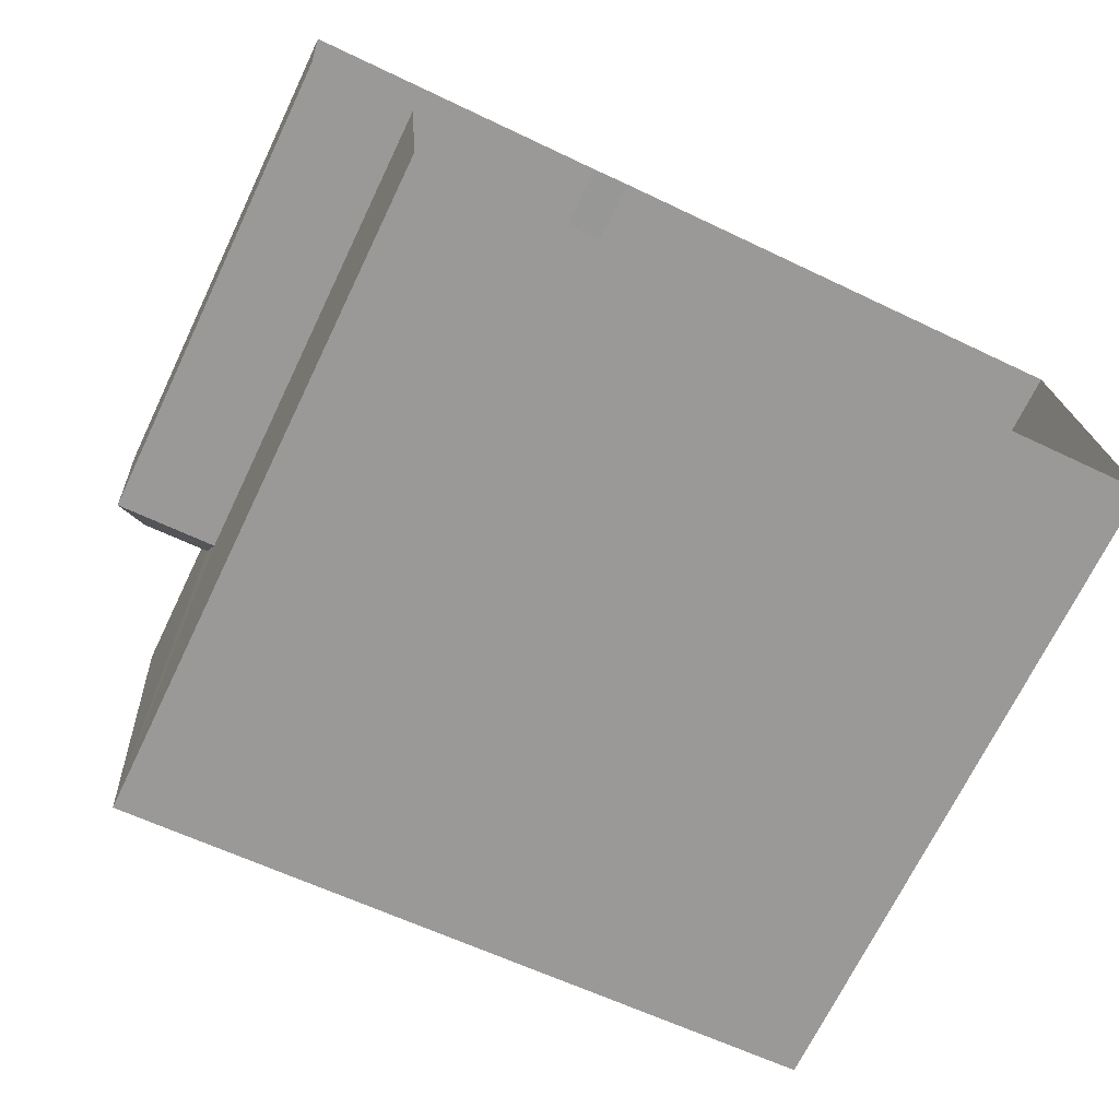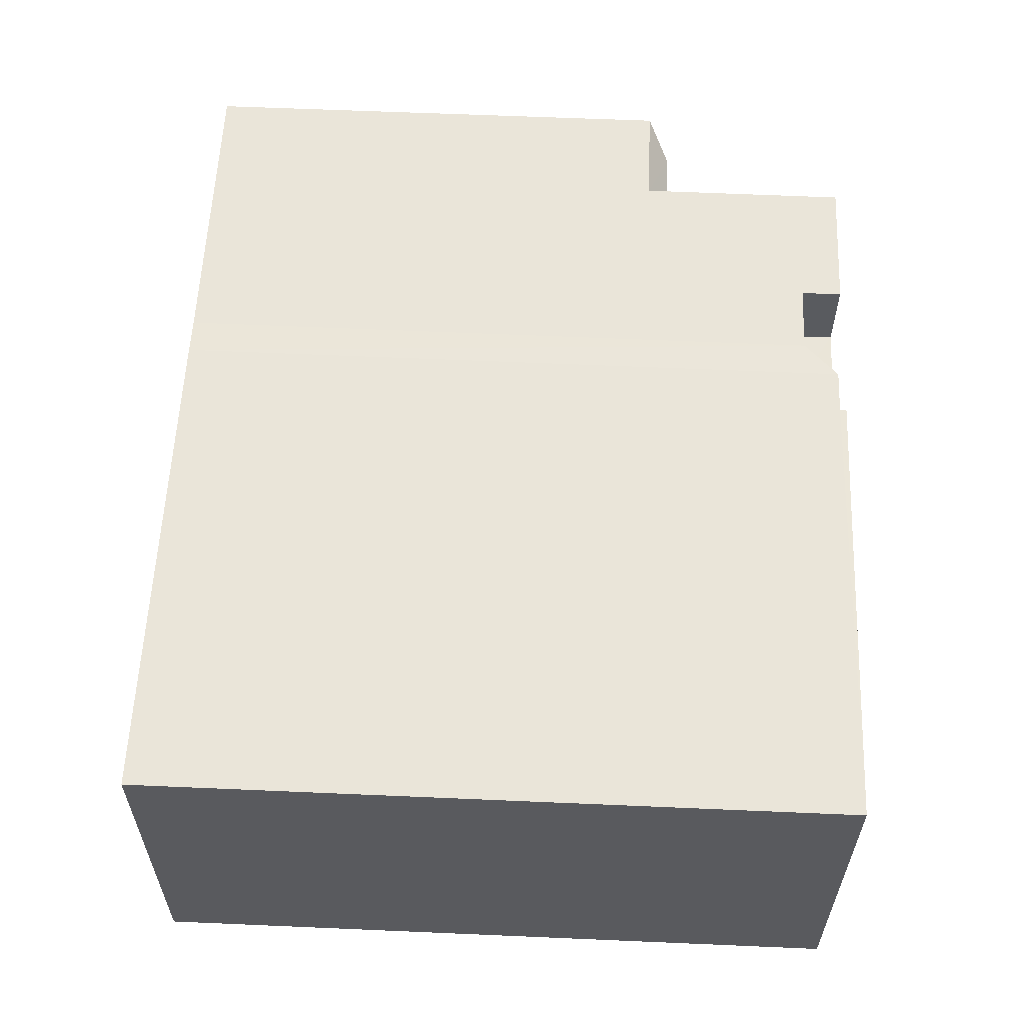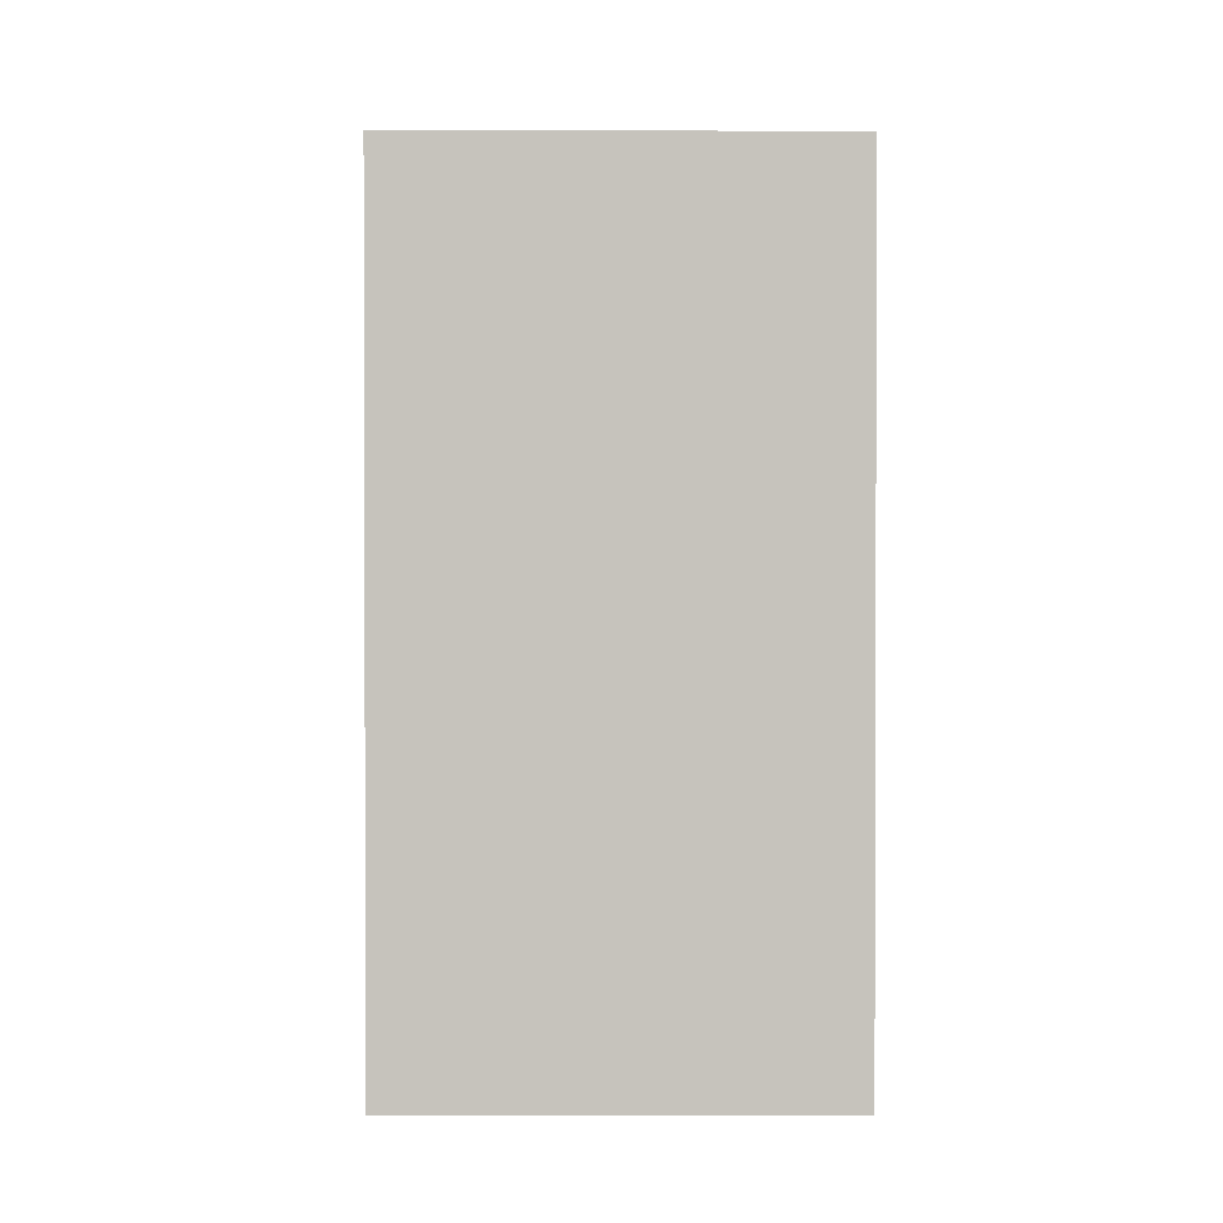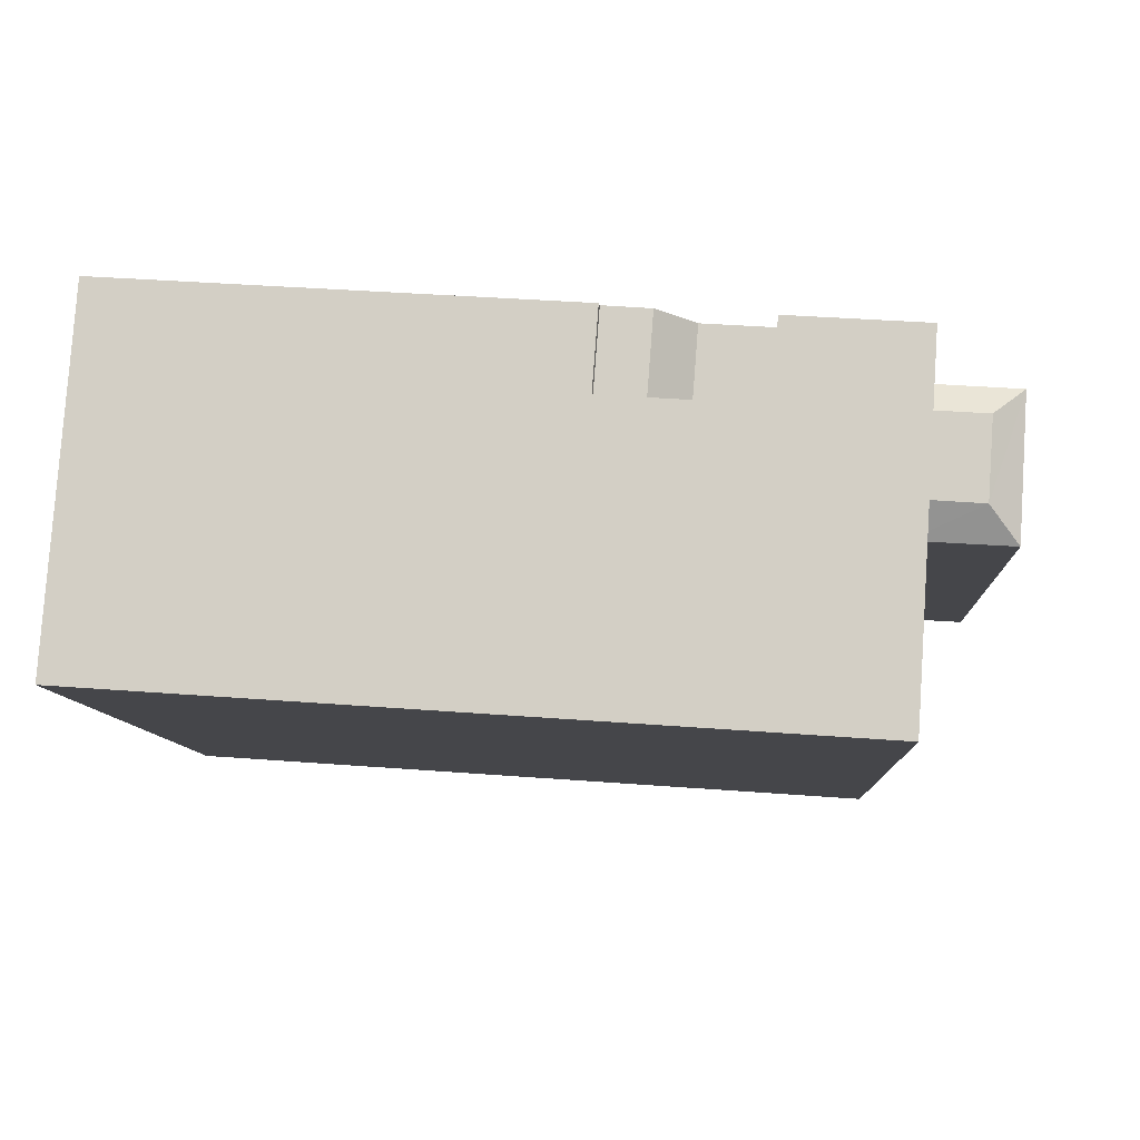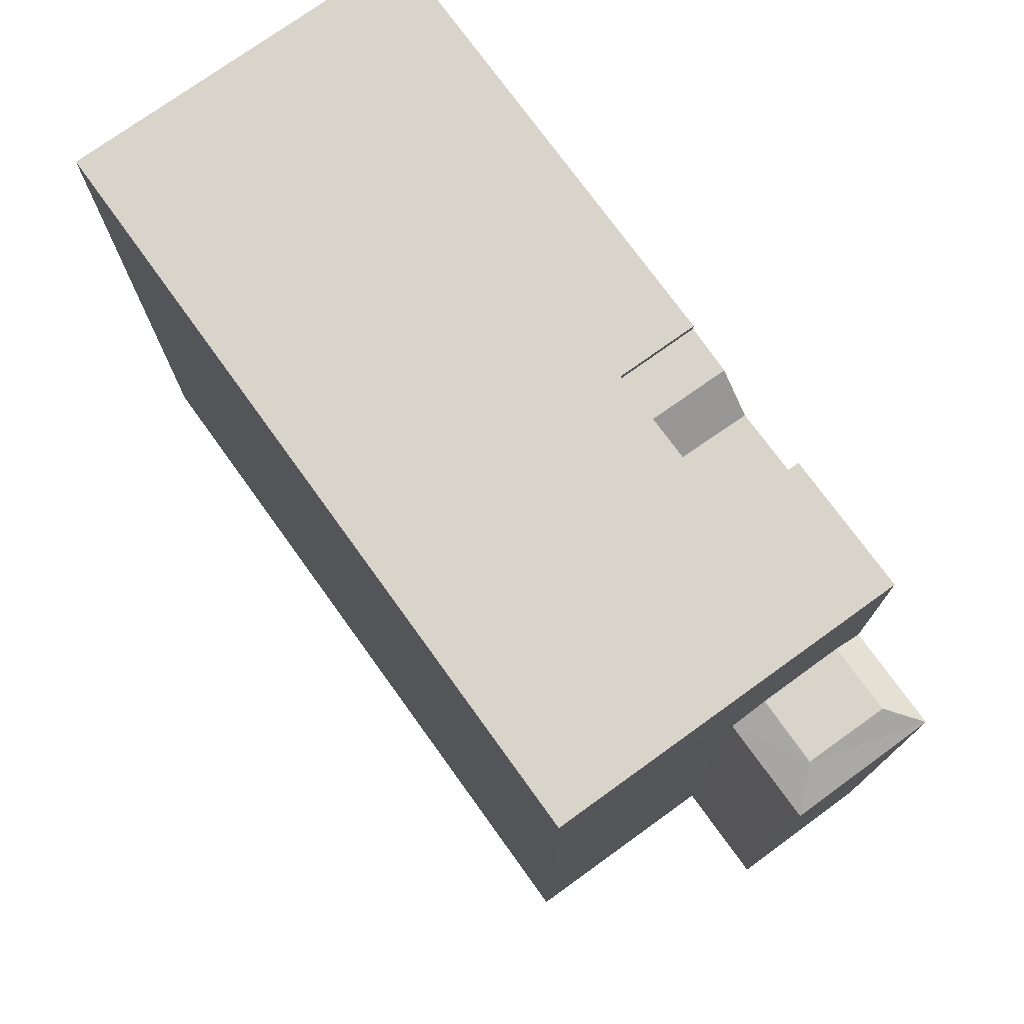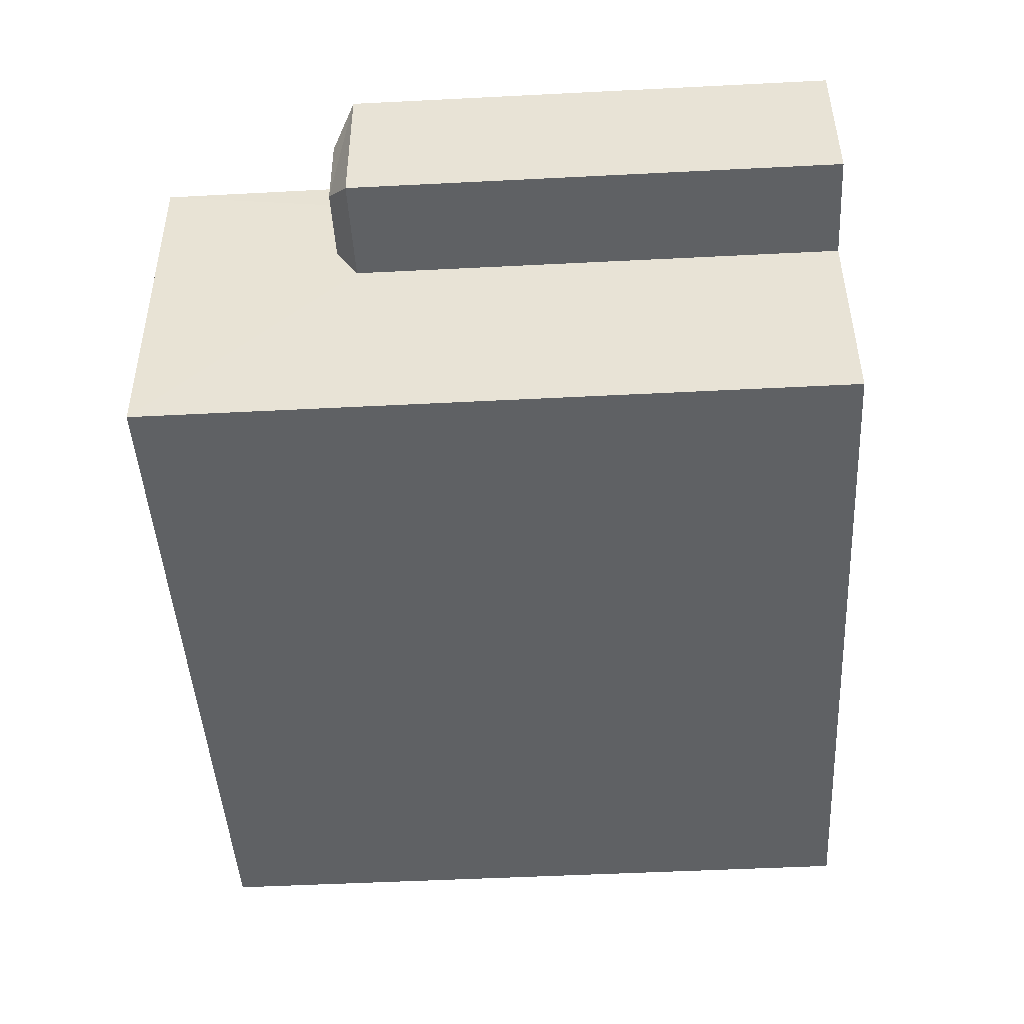
<metadata>
{"format":"obj","ext":"obj","renderer":"f3d","projection":"perspective","resolution":1024,"background":"white","views":[{"elev":-70.4,"azim":154.2,"up":"+Y"},{"elev":62.3,"azim":-87.5,"up":"+Y"},{"elev":1.3,"azim":-94.4,"up":"+Z"},{"elev":-9.6,"azim":3.0,"up":"+Y"},{"elev":75.0,"azim":50.2,"up":"+Z"},{"elev":-50.3,"azim":93.3,"up":"+Y"}]}
</metadata>
<code>
v -3.729e+05 -1.038e+05 29.73
v -3.729e+05 -1.038e+05 29.73
v -3.729e+05 -1.038e+05 29.73
v -3.729e+05 -1.038e+05 29.73
v -3.729e+05 -1.038e+05 29.73
v -3.729e+05 -1.038e+05 29.73
v -3.729e+05 -1.038e+05 29.73
v -3.729e+05 -1.038e+05 29.73
v -3.729e+05 -1.038e+05 50.6
v -3.729e+05 -1.038e+05 50.6
v -3.729e+05 -1.038e+05 50.6
v -3.729e+05 -1.038e+05 50.6
v -3.729e+05 -1.038e+05 50.6
v -3.729e+05 -1.038e+05 50.6
v -3.729e+05 -1.038e+05 50.6
v -3.729e+05 -1.038e+05 50.6
v -3.729e+05 -1.038e+05 50.4
v -3.729e+05 -1.038e+05 50.4
v -3.729e+05 -1.038e+05 50.4
v -3.729e+05 -1.038e+05 50.4
v -3.729e+05 -1.038e+05 44.34
v -3.729e+05 -1.038e+05 44.34
v -3.729e+05 -1.038e+05 45.01
v -3.729e+05 -1.038e+05 45.01
v -3.729e+05 -1.038e+05 44.34
v -3.729e+05 -1.038e+05 45.01
v -3.729e+05 -1.038e+05 49.38
v -3.729e+05 -1.038e+05 49.38
v -3.729e+05 -1.038e+05 45.01
v -3.729e+05 -1.038e+05 44.34
v -3.729e+05 -1.038e+05 49.38
v -3.729e+05 -1.038e+05 49.38
f 1 2 3
f 1 4 2
f 5 6 7
f 4 8 6
f 6 8 7
f 1 8 4
f 9 10 11
f 12 9 11
f 13 14 15
f 12 15 16
f 15 14 16
f 12 11 15
f 17 18 19
f 20 17 19
f 21 22 23
f 24 21 23
f 23 25 26
f 23 22 25
f 27 18 28
f 27 19 18
f 24 23 26
f 29 24 26
f 30 26 25
f 30 29 26
f 27 31 32
f 27 28 31
f 1 27 8
f 1 19 27
f 11 31 28
f 15 11 18
f 17 15 18
f 11 28 18
f 25 5 7
f 25 22 5
f 21 4 6
f 4 21 12
f 30 9 29
f 9 12 24
f 24 12 21
f 29 9 24
f 14 20 3
f 3 20 1
f 14 13 20
f 1 20 19
f 16 3 2
f 16 14 3
f 16 2 4
f 12 16 4
f 20 13 15
f 17 20 15
f 31 11 10
f 32 31 10
f 25 7 30
f 9 30 32
f 10 9 32
f 30 7 8
f 32 30 27
f 27 30 8
f 6 5 22
f 21 6 22

</code>
